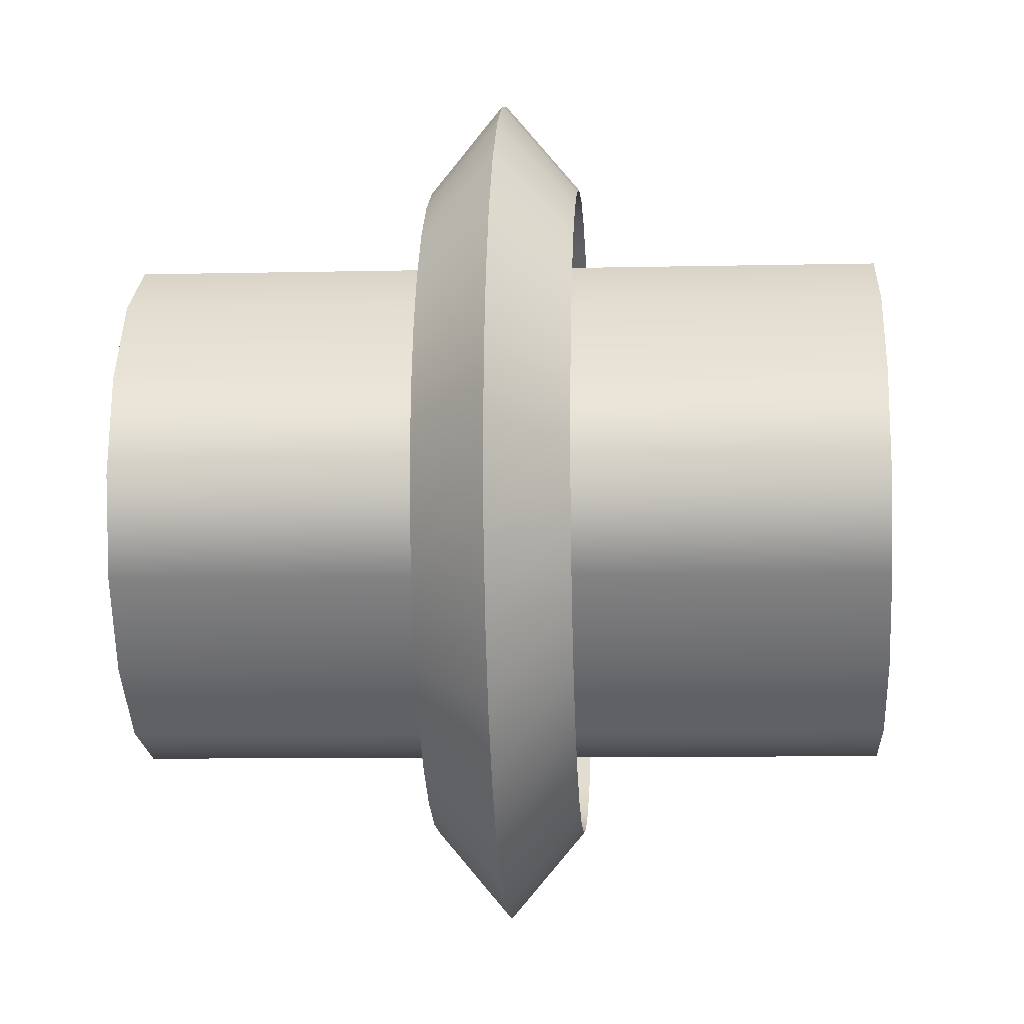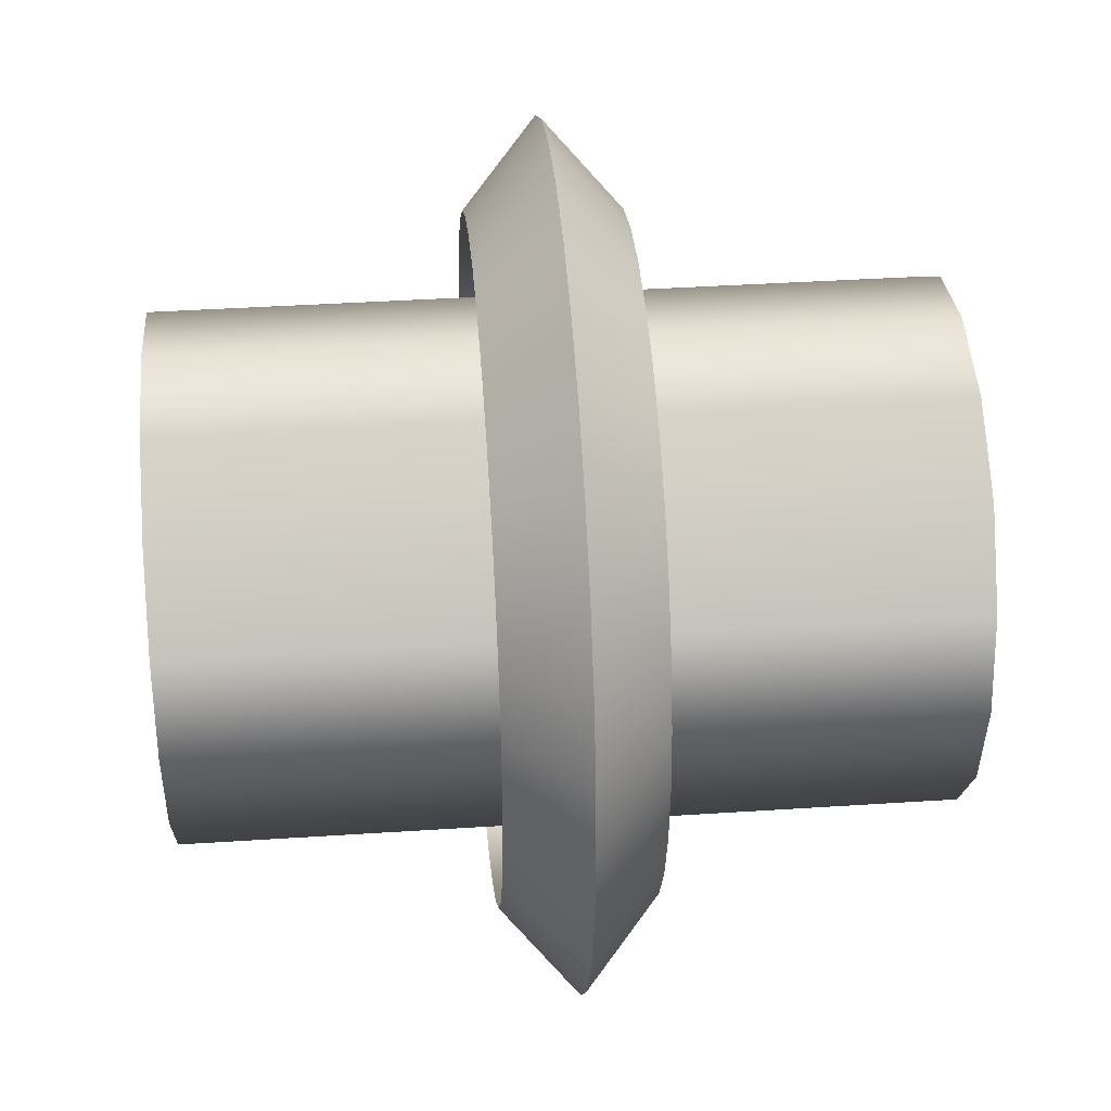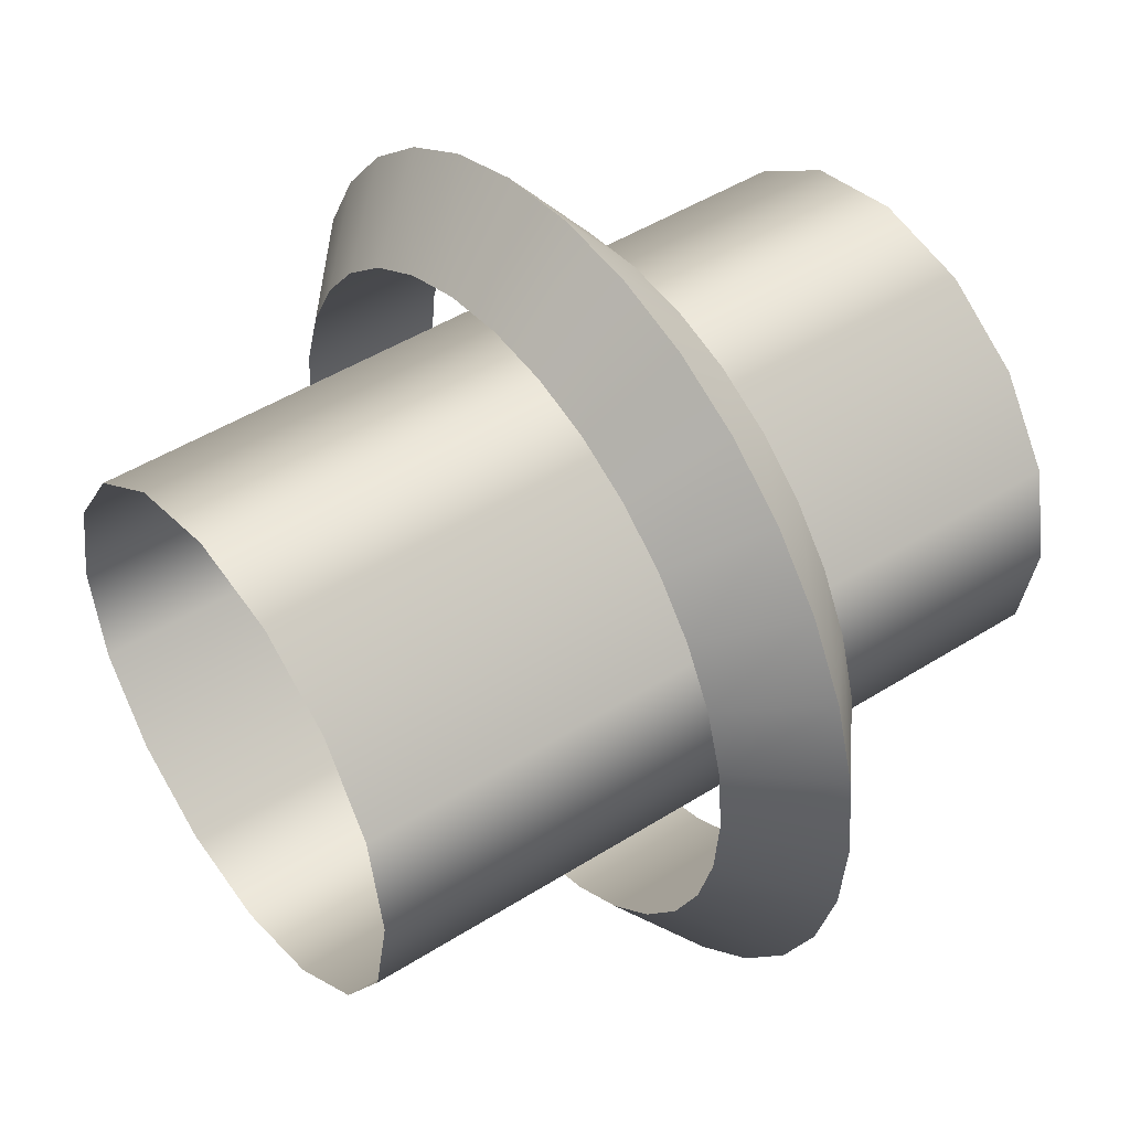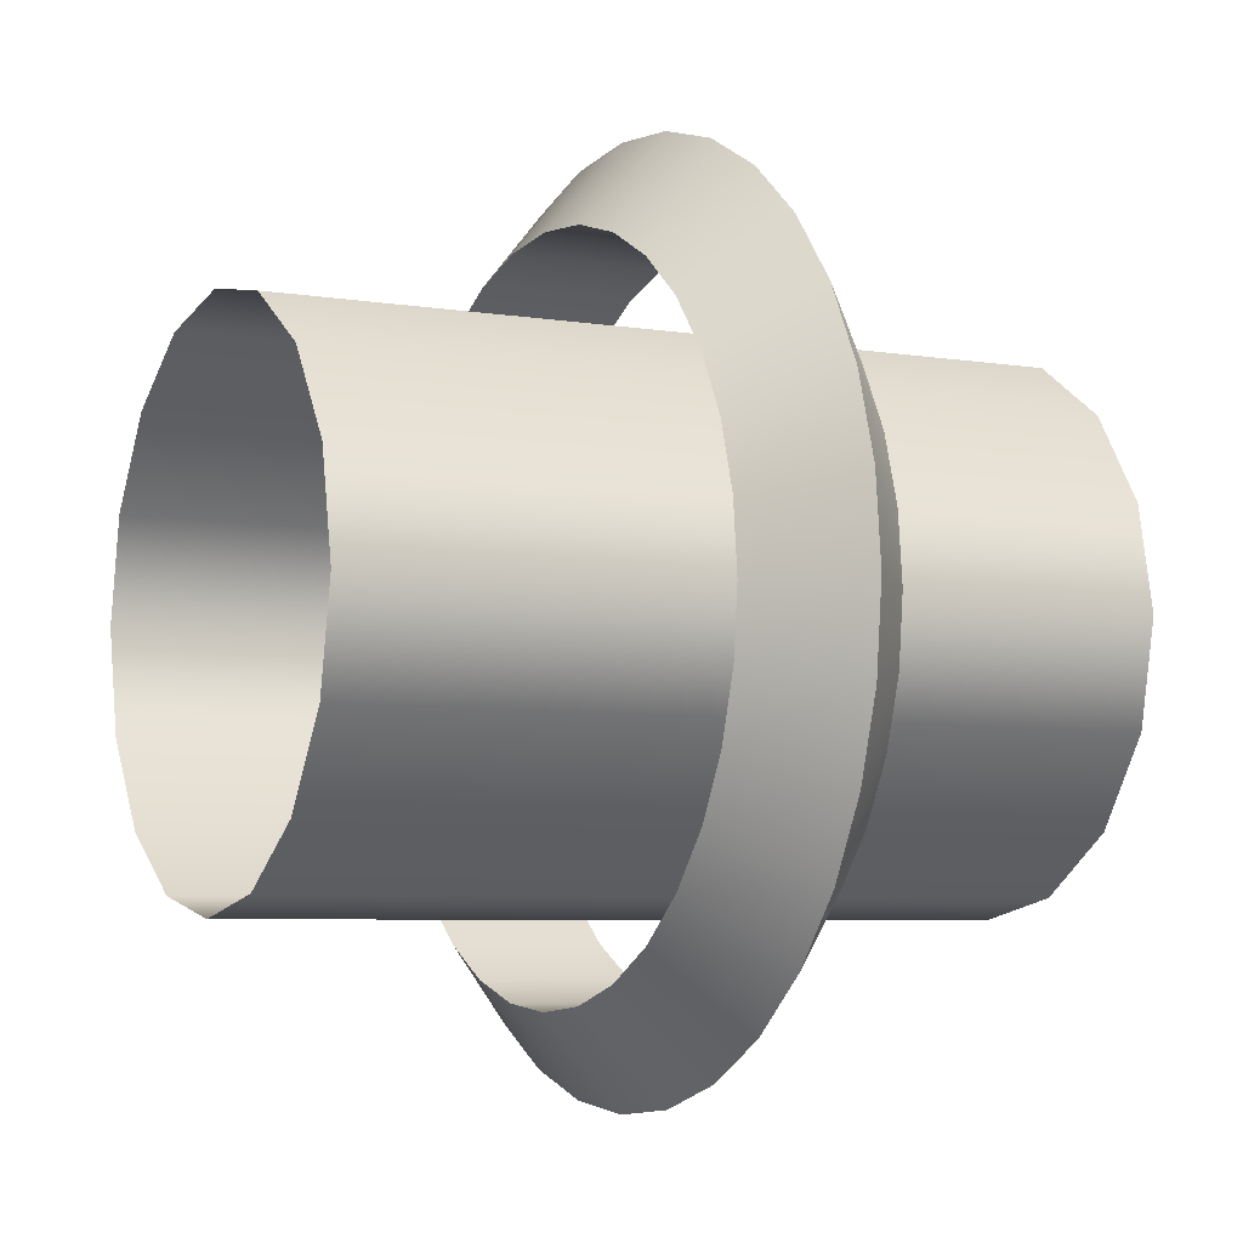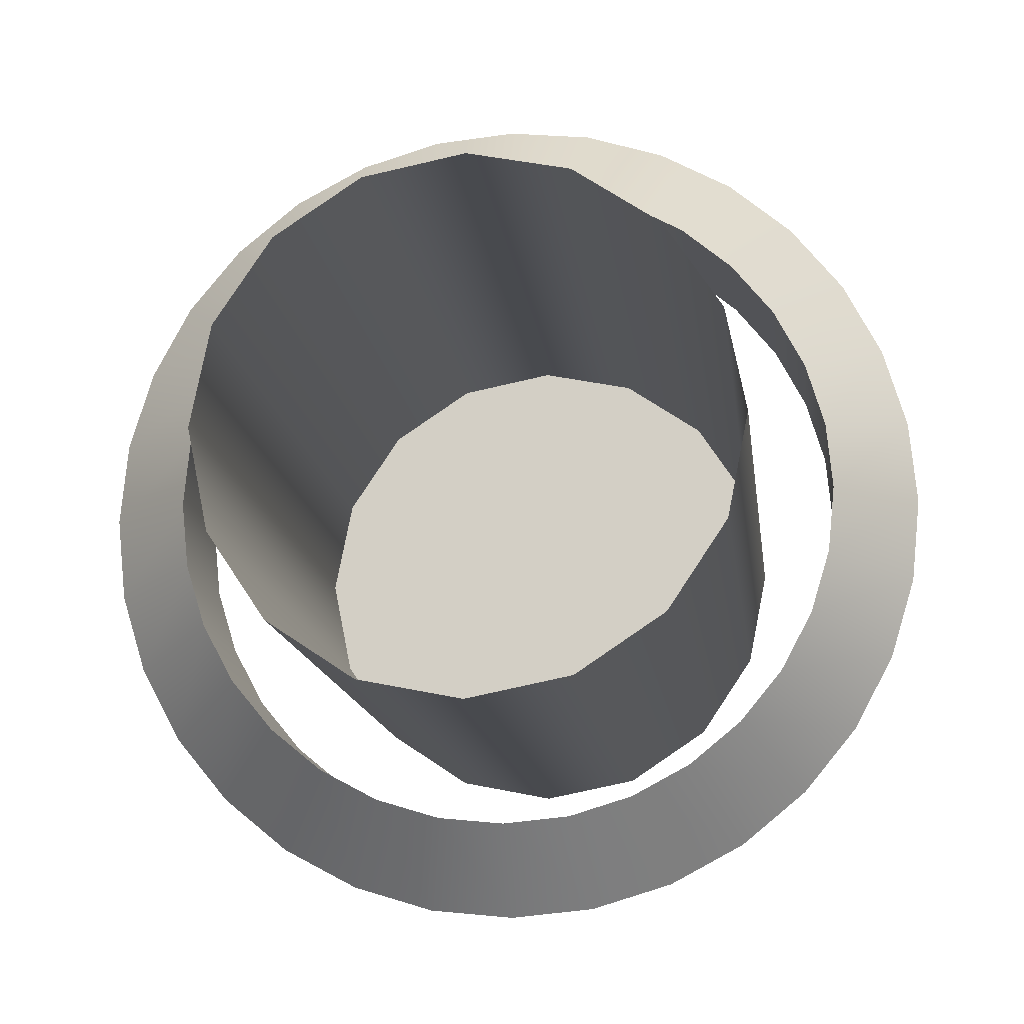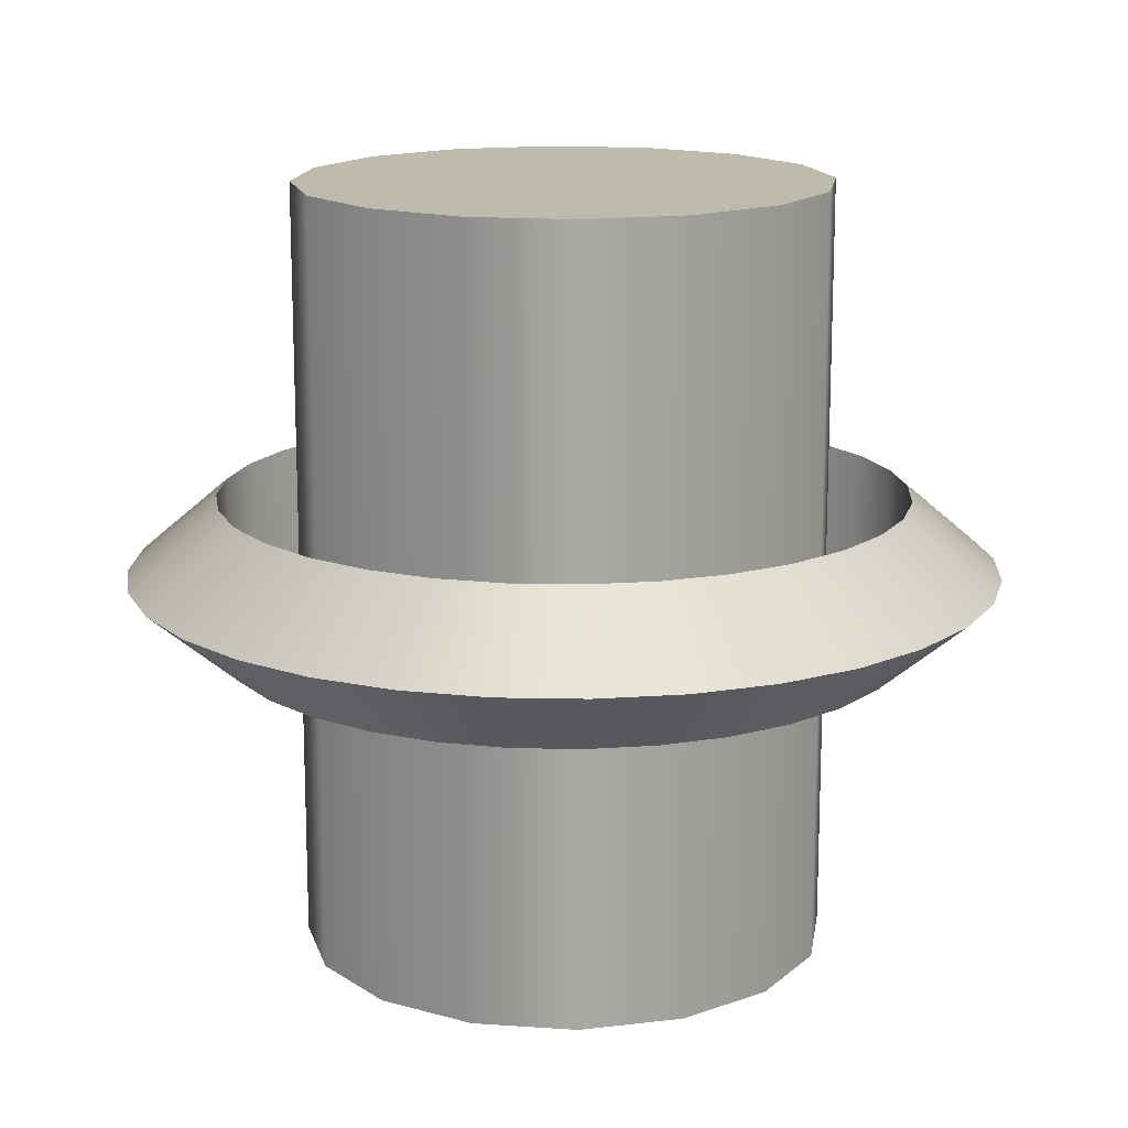
<metadata>
{"format":"obj","ext":"obj","renderer":"f3d","projection":"perspective","resolution":1024,"background":"white","views":[{"elev":-8.7,"azim":-86.5,"up":"+Z"},{"elev":39.3,"azim":-94.7,"up":"+Z"},{"elev":46.4,"azim":54.1,"up":"+Z"},{"elev":-5.6,"azim":62.6,"up":"+Z"},{"elev":-13.1,"azim":6.6,"up":"+Z"},{"elev":15.4,"azim":-93.0,"up":"+Y"}]}
</metadata>
<code>
o mb_bumper
v -0.09181 0.7 -0.2217
v -0.1697 0.7 -0.1697
v 0 0.7 0
v -0.2217 0.7 -0.09181
v -0.24 0.7 0
v 0.1697 0.7 -0.1697
v 0.09181 0.7 -0.2217
v 0 0.7 0
v 0 0.7 -0.24
v -0.09181 0.7 -0.2217
v 0.2217 0.7 0.09181
v 0.24 0.7 0
v 0 0.7 0
v 0.2217 0.7 -0.09181
v 0.1697 0.7 -0.1697
v -0.1697 -0 0.1697
v -0.09181 -0 0.2217
v -0.1697 0.7 0.1697
v -0.09181 0.7 0.2217
v -0.24 0 0
v -0.2217 -0 0.09181
v -0.24 0.7 0
v -0.2217 0.7 0.09181
v 0 -0 0.24
v 0.09181 -0 0.2217
v 0 0.7 0.24
v 0.09181 0.7 0.2217
v -0.1697 0 -0.1697
v -0.2217 0 -0.09181
v -0.1697 0.7 -0.1697
v -0.2217 0.7 -0.09181
v 0 0 -0.24
v -0.09181 0 -0.2217
v 0 0.7 -0.24
v -0.09181 0.7 -0.2217
v 0.1697 -0 0.1697
v 0.2217 -0 0.09181
v 0.1697 0.7 0.1697
v 0.2217 0.7 0.09181
v 0.1697 0 -0.1697
v 0.09181 0 -0.2217
v 0.1697 0.7 -0.1697
v 0.09181 0.7 -0.2217
v 0.24 0 0
v 0.2217 0 -0.09181
v 0.24 0.7 0
v 0.2217 0.7 -0.09181
v -0.2217 0.7 0.09181
v 0 0.7 0
v -0.24 0.7 0
v -0.09181 0.7 0.2217
v 0 0.7 0.24
v 0 0.7 0
v -0.1697 0.7 0.1697
v -0.2217 0.7 0.09181
v 0.1697 0.7 0.1697
v 0.2217 0.7 0.09181
v 0 0.7 0
v 0.09181 0.7 0.2217
v 0 0.7 0.24
v -0.2217 -0 0.09181
v -0.1697 -0 0.1697
v -0.2217 0.7 0.09181
v -0.1697 0.7 0.1697
v -0.09181 -0 0.2217
v 0 -0 0.24
v -0.09181 0.7 0.2217
v 0 0.7 0.24
v -0.2217 0 -0.09181
v -0.24 0 0
v -0.2217 0.7 -0.09181
v -0.24 0.7 0
v -0.09181 0 -0.2217
v -0.1697 0 -0.1697
v -0.09181 0.7 -0.2217
v -0.1697 0.7 -0.1697
v 0.09181 -0 0.2217
v 0.1697 -0 0.1697
v 0.09181 0.7 0.2217
v 0.1697 0.7 0.1697
v 0.09181 0 -0.2217
v 0 0 -0.24
v 0.09181 0.7 -0.2217
v 0 0.7 -0.24
v 0.2217 0 -0.09181
v 0.1697 0 -0.1697
v 0.2217 0.7 -0.09181
v 0.1697 0.7 -0.1697
v 0.2217 -0 0.09181
v 0.24 0 0
v 0.2217 0.7 0.09181
v 0.24 0.7 0
v 0.3943 0.35 0
v 0.3128 0.2807 0
v 0.3068 0.2807 -0.06092
v 0.3868 0.35 -0.07691
v 0.289 0.2807 -0.1196
v 0.3643 0.35 -0.1509
v 0.26 0.2807 -0.1737
v 0.3279 0.35 -0.2191
v 0.2211 0.2807 -0.2211
v 0.2788 0.35 -0.2788
v 0.1737 0.2807 -0.26
v 0.2191 0.35 -0.3279
v 0.1196 0.2807 -0.289
v 0.1509 0.35 -0.3643
v 0.06092 0.2807 -0.3068
v 0.07691 0.35 -0.3868
v 0 0.2807 -0.3128
v 0 0.35 -0.3943
v -0.06092 0.2807 -0.3068
v -0.07691 0.35 -0.3868
v -0.1196 0.2807 -0.289
v -0.1509 0.35 -0.3643
v -0.1737 0.2807 -0.26
v -0.2191 0.35 -0.3279
v -0.2211 0.2807 -0.2211
v -0.2788 0.35 -0.2788
v -0.26 0.2807 -0.1737
v -0.3279 0.35 -0.2191
v -0.289 0.2807 -0.1196
v -0.3643 0.35 -0.1509
v -0.3068 0.2807 -0.06092
v -0.3868 0.35 -0.07691
v -0.3128 0.2807 0
v -0.3943 0.35 0
v -0.3068 0.2807 0.06092
v -0.3868 0.35 0.07691
v -0.289 0.2807 0.1196
v -0.3643 0.35 0.1509
v -0.26 0.2807 0.1737
v -0.3279 0.35 0.2191
v -0.2211 0.2807 0.2211
v -0.2788 0.35 0.2788
v -0.1737 0.2807 0.26
v -0.2191 0.35 0.3279
v -0.1196 0.2807 0.289
v -0.1509 0.35 0.3643
v -0.06092 0.2807 0.3068
v -0.07691 0.35 0.3868
v 0 0.2807 0.3128
v 0 0.35 0.3943
v 0.06092 0.2807 0.3068
v 0.07691 0.35 0.3868
v 0.1196 0.2807 0.289
v 0.1509 0.35 0.3643
v 0.1737 0.2807 0.26
v 0.2191 0.35 0.3279
v 0.2211 0.2807 0.2211
v 0.2788 0.35 0.2788
v 0.26 0.2807 0.1737
v 0.3279 0.35 0.2191
v 0.289 0.2807 0.1196
v 0.3643 0.35 0.1509
v 0.3068 0.2807 0.06092
v 0.3868 0.35 0.07691
v 0.3128 0.2807 0
v 0.3943 0.35 0
v 0.3128 0.2807 0
v 0.3128 0.4192 0
v 0.3068 0.4192 -0.06092
v 0.3068 0.2807 -0.06092
v 0.289 0.4192 -0.1196
v 0.289 0.2807 -0.1196
v 0.26 0.4192 -0.1737
v 0.26 0.2807 -0.1737
v 0.2211 0.4192 -0.2211
v 0.2211 0.2807 -0.2211
v 0.1737 0.4192 -0.26
v 0.1737 0.2807 -0.26
v 0.1196 0.4192 -0.289
v 0.1196 0.2807 -0.289
v 0.06092 0.4192 -0.3068
v 0.06092 0.2807 -0.3068
v 0 0.4192 -0.3128
v 0 0.2807 -0.3128
v -0.06092 0.4192 -0.3068
v -0.06092 0.2807 -0.3068
v -0.1196 0.4192 -0.289
v -0.1196 0.2807 -0.289
v -0.1737 0.4192 -0.26
v -0.1737 0.2807 -0.26
v -0.2211 0.4192 -0.2211
v -0.2211 0.2807 -0.2211
v -0.26 0.4192 -0.1737
v -0.26 0.2807 -0.1737
v -0.289 0.4192 -0.1196
v -0.289 0.2807 -0.1196
v -0.3068 0.4192 -0.06092
v -0.3068 0.2807 -0.06092
v -0.3128 0.4192 0
v -0.3128 0.2807 0
v -0.3068 0.4192 0.06092
v -0.3068 0.2807 0.06092
v -0.289 0.4192 0.1196
v -0.289 0.2807 0.1196
v -0.26 0.4192 0.1737
v -0.26 0.2807 0.1737
v -0.2211 0.4192 0.2211
v -0.2211 0.2807 0.2211
v -0.1737 0.4192 0.26
v -0.1737 0.2807 0.26
v -0.1196 0.4192 0.289
v -0.1196 0.2807 0.289
v -0.06092 0.4192 0.3068
v -0.06092 0.2807 0.3068
v 0 0.4192 0.3128
v 0 0.2807 0.3128
v 0.06092 0.4192 0.3068
v 0.06092 0.2807 0.3068
v 0.1196 0.4192 0.289
v 0.1196 0.2807 0.289
v 0.1737 0.4192 0.26
v 0.1737 0.2807 0.26
v 0.2211 0.4192 0.2211
v 0.2211 0.2807 0.2211
v 0.26 0.4192 0.1737
v 0.26 0.2807 0.1737
v 0.289 0.4192 0.1196
v 0.289 0.2807 0.1196
v 0.3068 0.4192 0.06092
v 0.3068 0.2807 0.06092
v 0.3128 0.4192 0
v 0.3128 0.2807 0
v 0.3128 0.4192 0
v 0.3943 0.35 0
v 0.3868 0.35 -0.07691
v 0.3068 0.4192 -0.06092
v 0.3643 0.35 -0.1509
v 0.289 0.4192 -0.1196
v 0.3279 0.35 -0.2191
v 0.26 0.4192 -0.1737
v 0.2788 0.35 -0.2788
v 0.2211 0.4192 -0.2211
v 0.2191 0.35 -0.3279
v 0.1737 0.4192 -0.26
v 0.1509 0.35 -0.3643
v 0.1196 0.4192 -0.289
v 0.07691 0.35 -0.3868
v 0.06092 0.4192 -0.3068
v 0 0.35 -0.3943
v 0 0.4192 -0.3128
v -0.07691 0.35 -0.3868
v -0.06092 0.4192 -0.3068
v -0.1509 0.35 -0.3643
v -0.1196 0.4192 -0.289
v -0.2191 0.35 -0.3279
v -0.1737 0.4192 -0.26
v -0.2788 0.35 -0.2788
v -0.2211 0.4192 -0.2211
v -0.3279 0.35 -0.2191
v -0.26 0.4192 -0.1737
v -0.3643 0.35 -0.1509
v -0.289 0.4192 -0.1196
v -0.3868 0.35 -0.07691
v -0.3068 0.4192 -0.06092
v -0.3943 0.35 0
v -0.3128 0.4192 0
v -0.3868 0.35 0.07691
v -0.3068 0.4192 0.06092
v -0.3643 0.35 0.1509
v -0.289 0.4192 0.1196
v -0.3279 0.35 0.2191
v -0.26 0.4192 0.1737
v -0.2788 0.35 0.2788
v -0.2211 0.4192 0.2211
v -0.2191 0.35 0.3279
v -0.1737 0.4192 0.26
v -0.1509 0.35 0.3643
v -0.1196 0.4192 0.289
v -0.07691 0.35 0.3868
v -0.06092 0.4192 0.3068
v 0 0.35 0.3943
v 0 0.4192 0.3128
v 0.07691 0.35 0.3868
v 0.06092 0.4192 0.3068
v 0.1509 0.35 0.3643
v 0.1196 0.4192 0.289
v 0.2191 0.35 0.3279
v 0.1737 0.4192 0.26
v 0.2788 0.35 0.2788
v 0.2211 0.4192 0.2211
v 0.3279 0.35 0.2191
v 0.26 0.4192 0.1737
v 0.3643 0.35 0.1509
v 0.289 0.4192 0.1196
v 0.3868 0.35 0.07691
v 0.3068 0.4192 0.06092
v 0.3943 0.35 0
v 0.3128 0.4192 0
f 1 2 3
f 3 2 4
f 3 4 5
f 6 7 8
f 8 7 9
f 8 9 10
f 11 12 13
f 13 12 14
f 13 14 15
f 16 17 18
f 18 17 19
f 20 21 22
f 22 21 23
f 24 25 26
f 26 25 27
f 28 29 30
f 30 29 31
f 32 33 34
f 34 33 35
f 36 37 38
f 38 37 39
f 40 41 42
f 42 41 43
f 44 45 46
f 46 45 47
f 48 49 50
f 51 52 53
f 51 53 54
f 54 53 55
f 56 57 58
f 56 58 59
f 59 58 60
f 61 62 63
f 63 62 64
f 65 66 67
f 67 66 68
f 69 70 71
f 71 70 72
f 73 74 75
f 75 74 76
f 77 78 79
f 79 78 80
f 81 82 83
f 83 82 84
f 85 86 87
f 87 86 88
f 89 90 91
f 91 90 92
f 93 94 95
f 93 95 96
f 96 95 97
f 96 97 98
f 98 97 99
f 98 99 100
f 100 99 101
f 100 101 102
f 102 101 103
f 102 103 104
f 104 103 105
f 104 105 106
f 106 105 107
f 106 107 108
f 108 107 109
f 108 109 110
f 110 109 111
f 110 111 112
f 112 111 113
f 112 113 114
f 114 113 115
f 114 115 116
f 116 115 117
f 116 117 118
f 118 117 119
f 118 119 120
f 120 119 121
f 120 121 122
f 122 121 123
f 122 123 124
f 124 123 125
f 124 125 126
f 126 125 127
f 126 127 128
f 128 127 129
f 128 129 130
f 130 129 131
f 130 131 132
f 132 131 133
f 132 133 134
f 134 133 135
f 134 135 136
f 136 135 137
f 136 137 138
f 138 137 139
f 138 139 140
f 140 139 141
f 140 141 142
f 142 141 143
f 142 143 144
f 144 143 145
f 144 145 146
f 146 145 147
f 146 147 148
f 148 147 149
f 148 149 150
f 150 149 151
f 150 151 152
f 152 151 153
f 152 153 154
f 154 153 155
f 154 155 156
f 156 155 157
f 156 157 158
f 159 160 161
f 159 161 162
f 162 161 163
f 162 163 164
f 164 163 165
f 164 165 166
f 166 165 167
f 166 167 168
f 168 167 169
f 168 169 170
f 170 169 171
f 170 171 172
f 172 171 173
f 172 173 174
f 174 173 175
f 174 175 176
f 176 175 177
f 176 177 178
f 178 177 179
f 178 179 180
f 180 179 181
f 180 181 182
f 182 181 183
f 182 183 184
f 184 183 185
f 184 185 186
f 186 185 187
f 186 187 188
f 188 187 189
f 188 189 190
f 190 189 191
f 190 191 192
f 192 191 193
f 192 193 194
f 194 193 195
f 194 195 196
f 196 195 197
f 196 197 198
f 198 197 199
f 198 199 200
f 200 199 201
f 200 201 202
f 202 201 203
f 202 203 204
f 204 203 205
f 204 205 206
f 206 205 207
f 206 207 208
f 208 207 209
f 208 209 210
f 210 209 211
f 210 211 212
f 212 211 213
f 212 213 214
f 214 213 215
f 214 215 216
f 216 215 217
f 216 217 218
f 218 217 219
f 218 219 220
f 220 219 221
f 220 221 222
f 222 221 223
f 222 223 224
f 225 226 227
f 225 227 228
f 228 227 229
f 228 229 230
f 230 229 231
f 230 231 232
f 232 231 233
f 232 233 234
f 234 233 235
f 234 235 236
f 236 235 237
f 236 237 238
f 238 237 239
f 238 239 240
f 240 239 241
f 240 241 242
f 242 241 243
f 242 243 244
f 244 243 245
f 244 245 246
f 246 245 247
f 246 247 248
f 248 247 249
f 248 249 250
f 250 249 251
f 250 251 252
f 252 251 253
f 252 253 254
f 254 253 255
f 254 255 256
f 256 255 257
f 256 257 258
f 258 257 259
f 258 259 260
f 260 259 261
f 260 261 262
f 262 261 263
f 262 263 264
f 264 263 265
f 264 265 266
f 266 265 267
f 266 267 268
f 268 267 269
f 268 269 270
f 270 269 271
f 270 271 272
f 272 271 273
f 272 273 274
f 274 273 275
f 274 275 276
f 276 275 277
f 276 277 278
f 278 277 279
f 278 279 280
f 280 279 281
f 280 281 282
f 282 281 283
f 282 283 284
f 284 283 285
f 284 285 286
f 286 285 287
f 286 287 288
f 288 287 289
f 288 289 290

</code>
